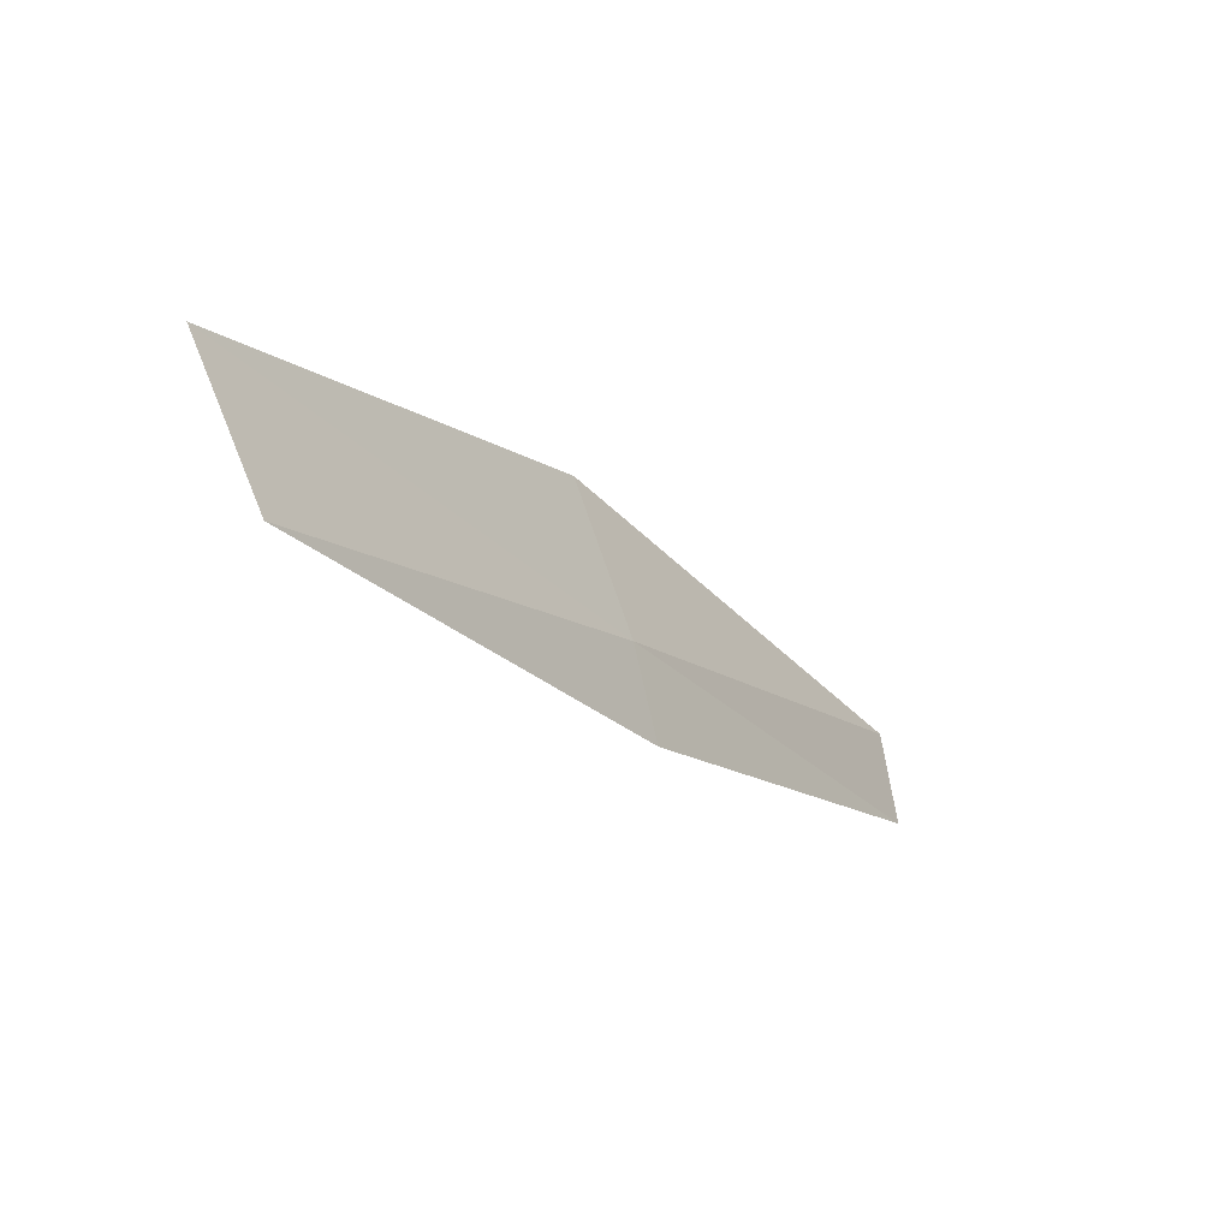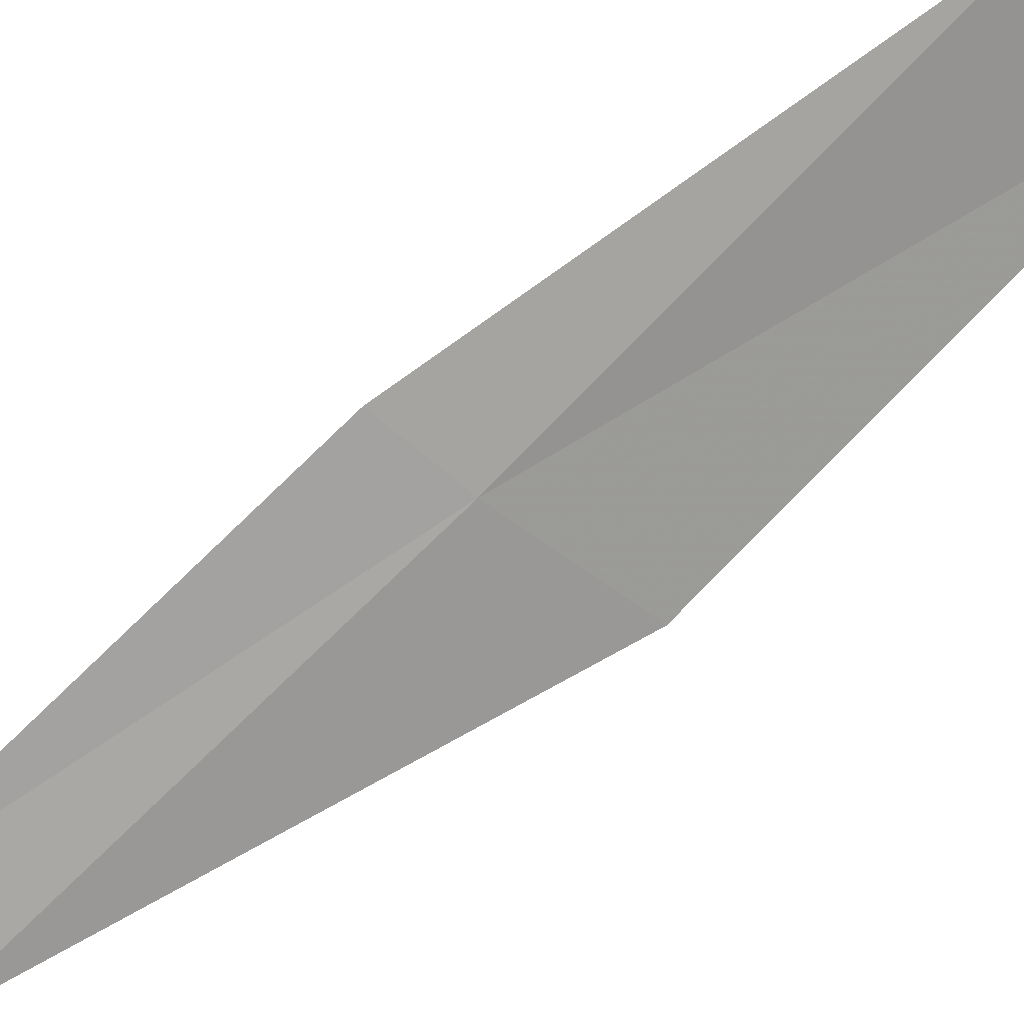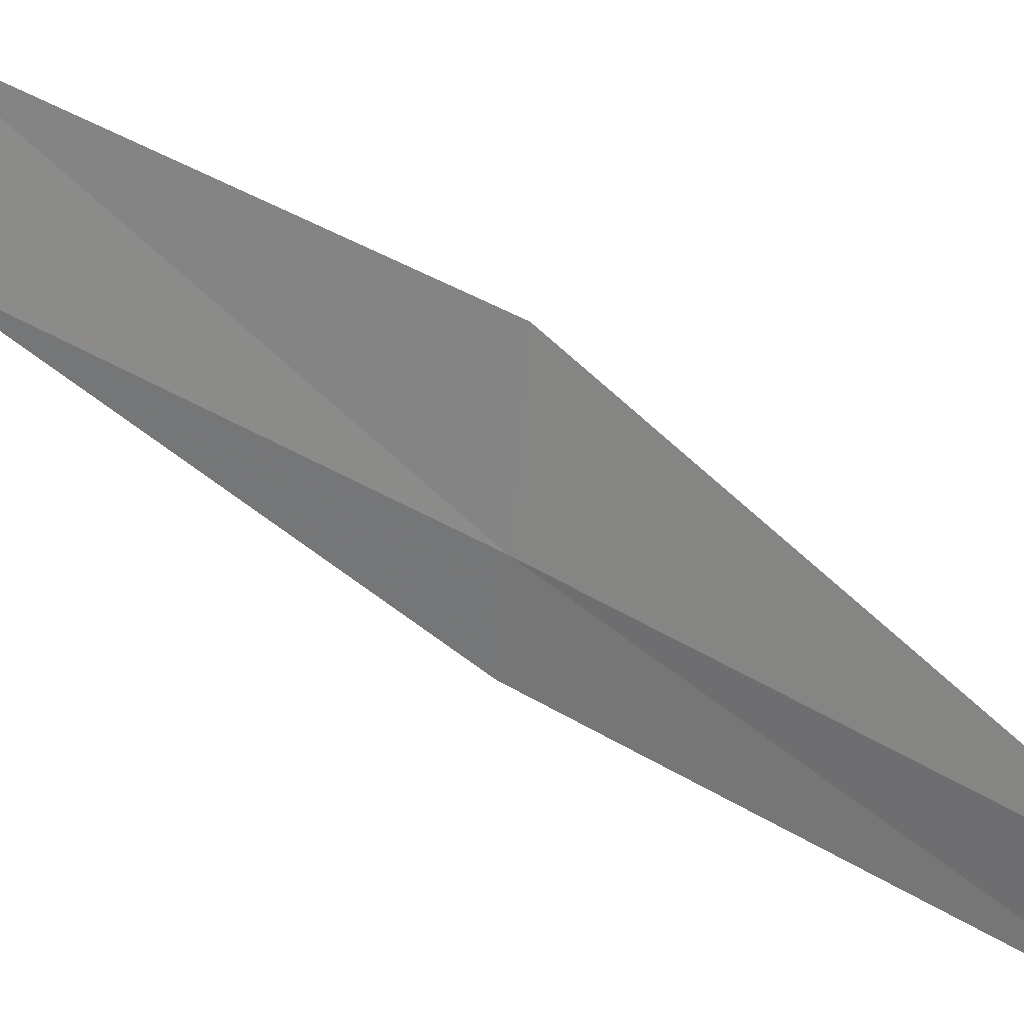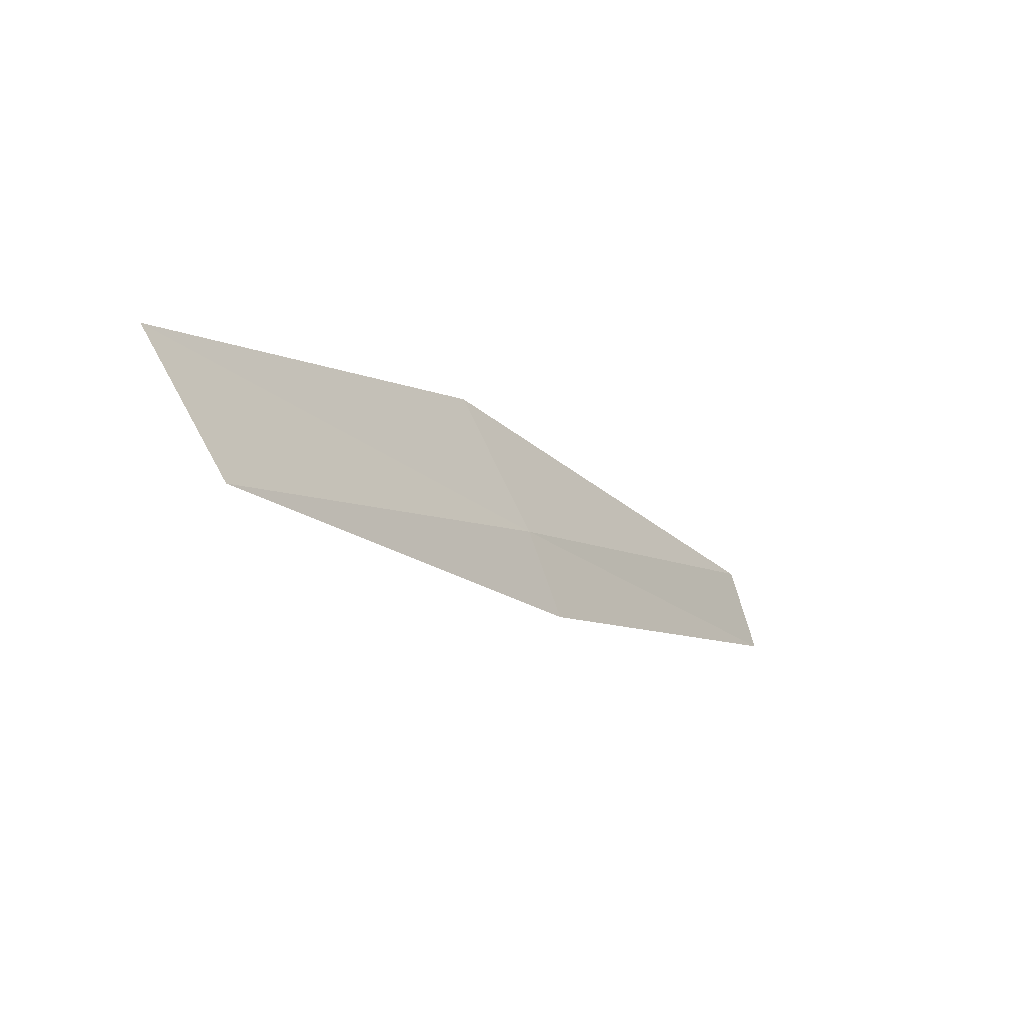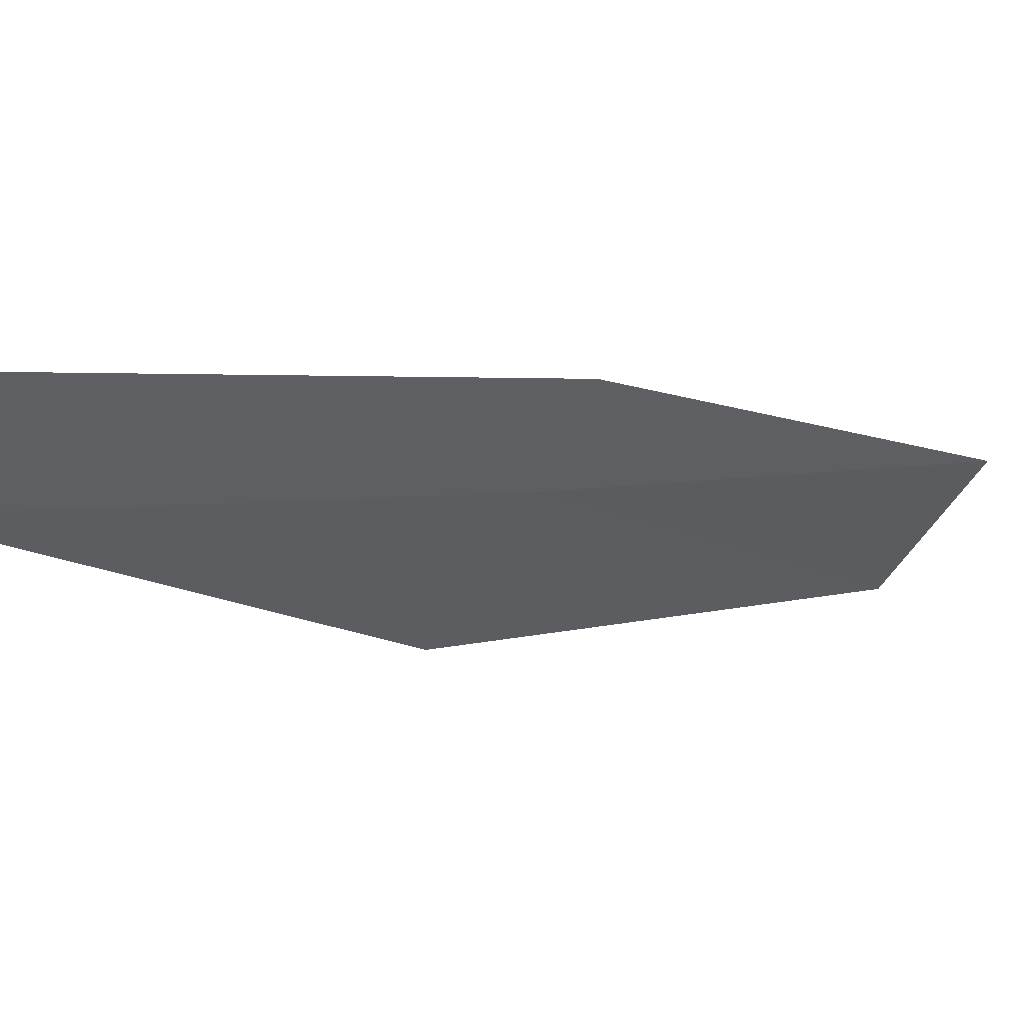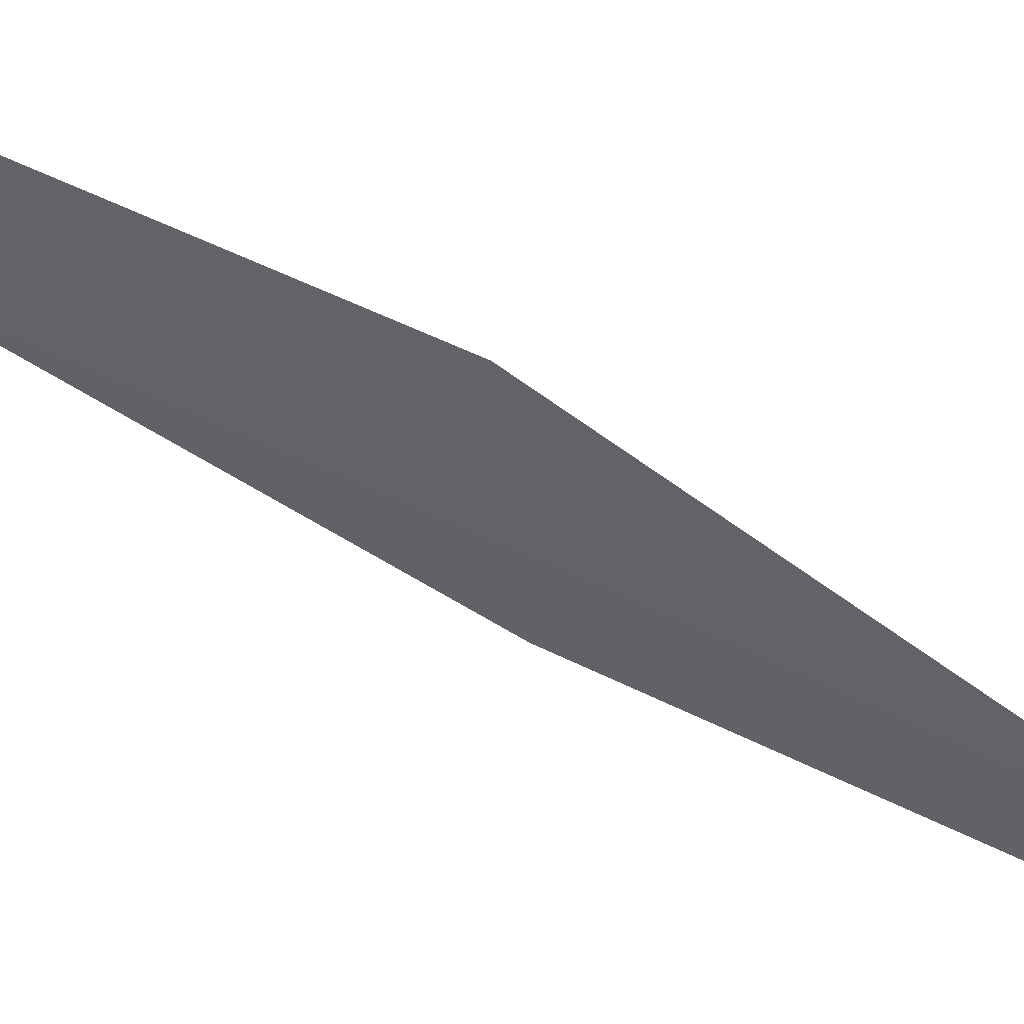
<metadata>
{"format":"obj","ext":"obj","renderer":"f3d","projection":"perspective","resolution":1024,"background":"white","views":[{"elev":75.6,"azim":-118.0,"up":"+Z"},{"elev":-39.8,"azim":-39.4,"up":"+Y"},{"elev":-74.6,"azim":85.1,"up":"+Y"},{"elev":77.6,"azim":-124.6,"up":"+Z"},{"elev":-36.2,"azim":-116.0,"up":"+Y"},{"elev":-55.9,"azim":95.6,"up":"+Y"}]}
</metadata>
<code>
v 20.93 -9.863 6
v 20.5 -9.746 6
v 19.96 -10.81 4
v 20.39 -10.95 4
v 21.66 -9.976 6
v 21.42 -8.754 8
v 22.16 -8.829 8
f 1 2 3
f 1 3 4
f 1 4 5
f 1 6 2
f 1 7 6
f 1 5 7

</code>
